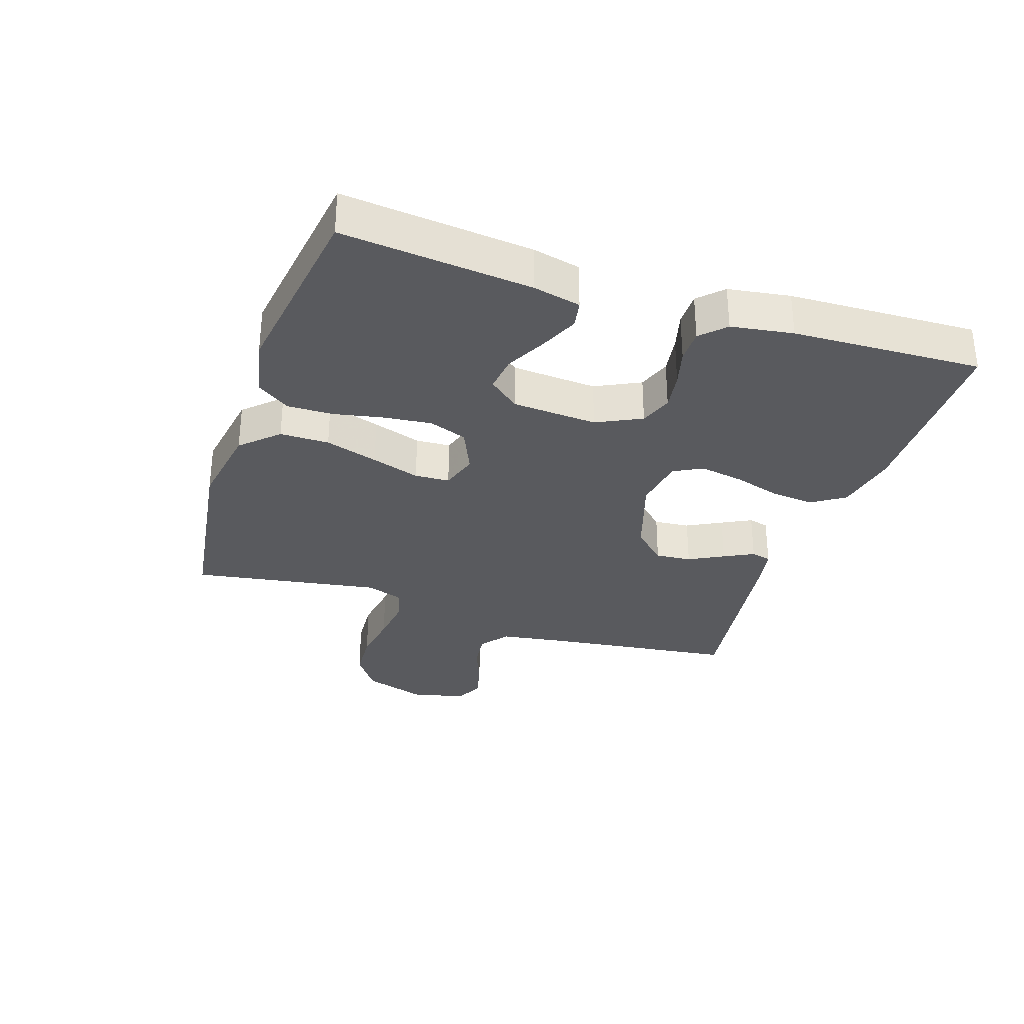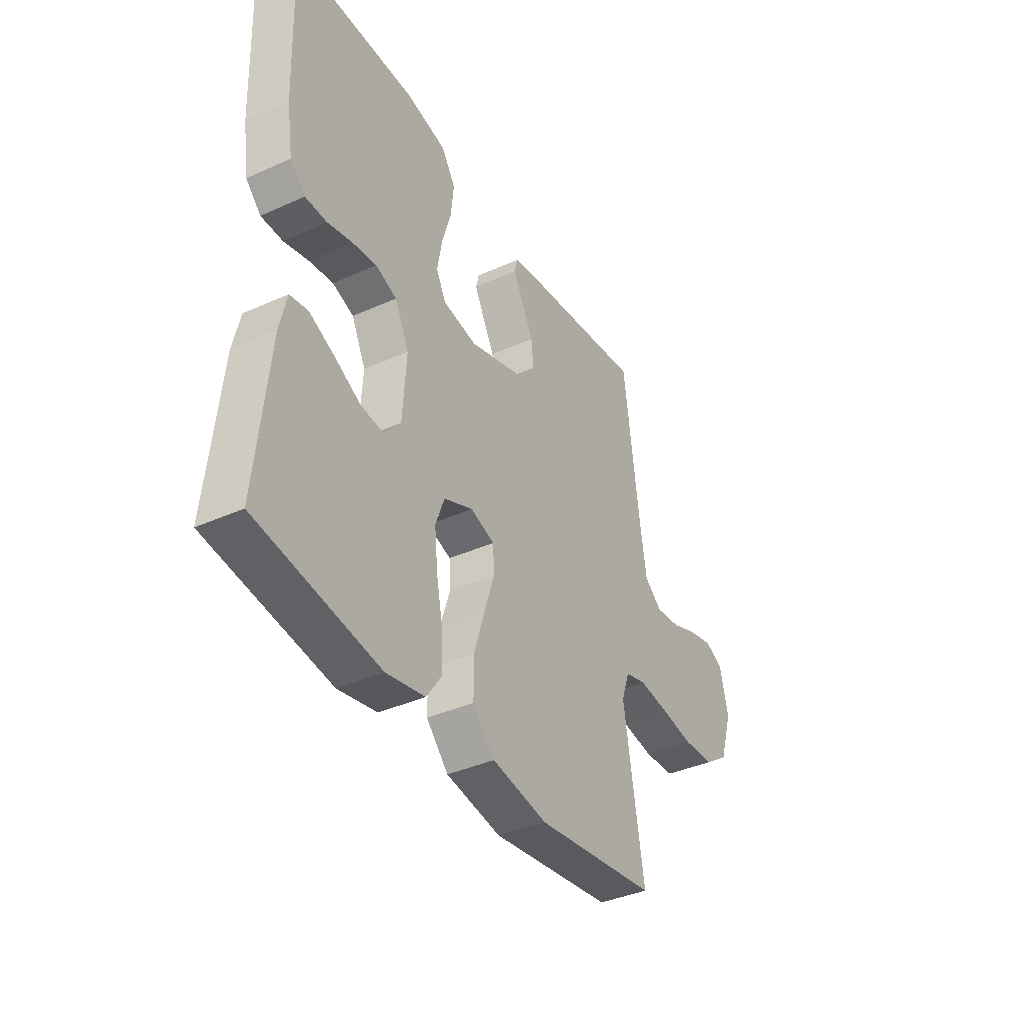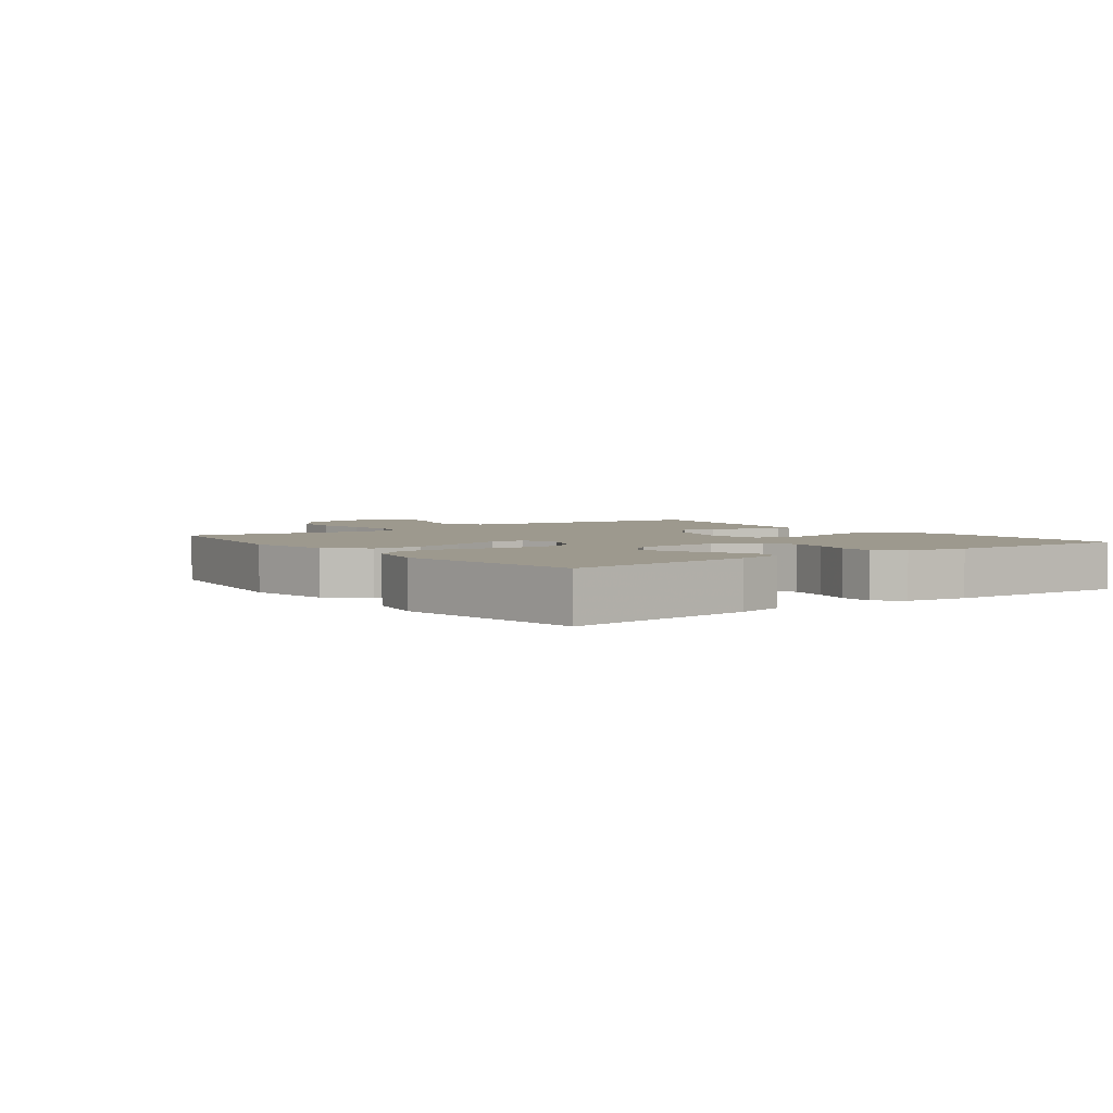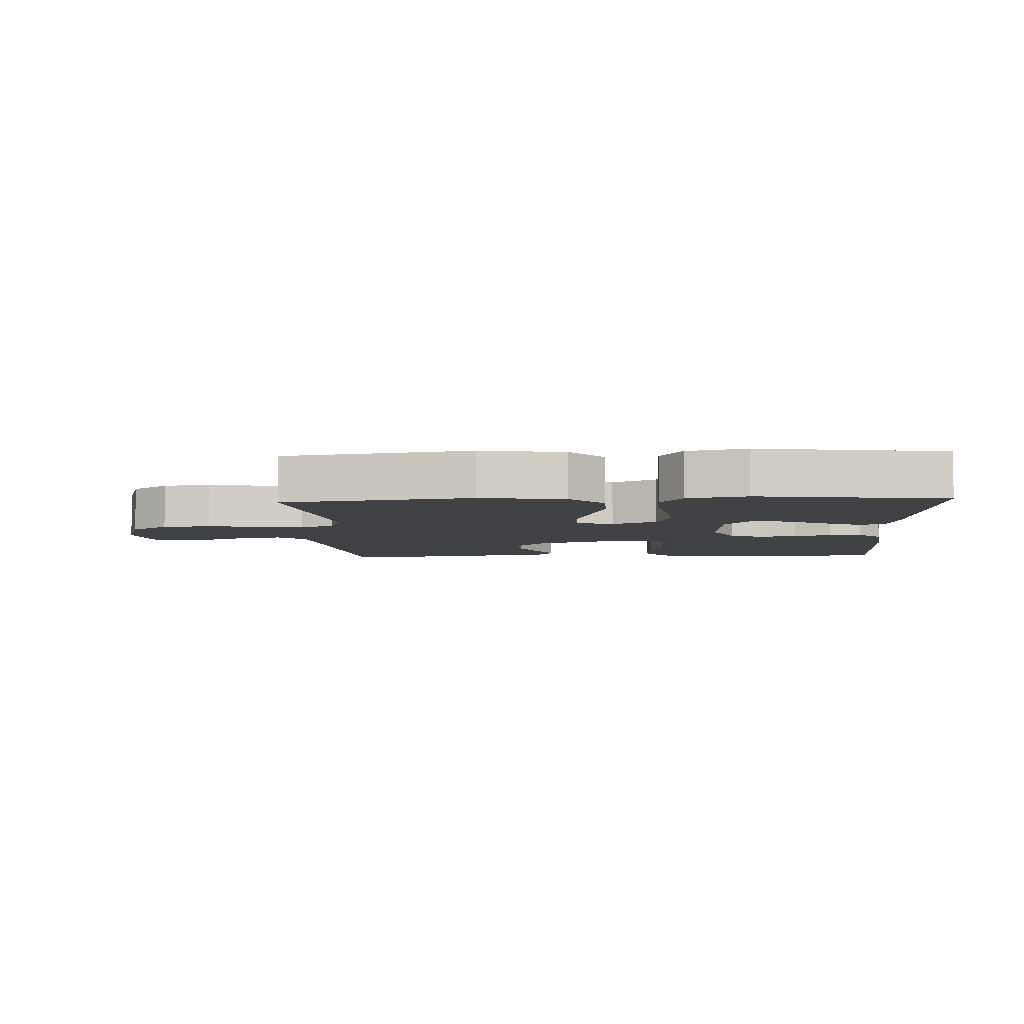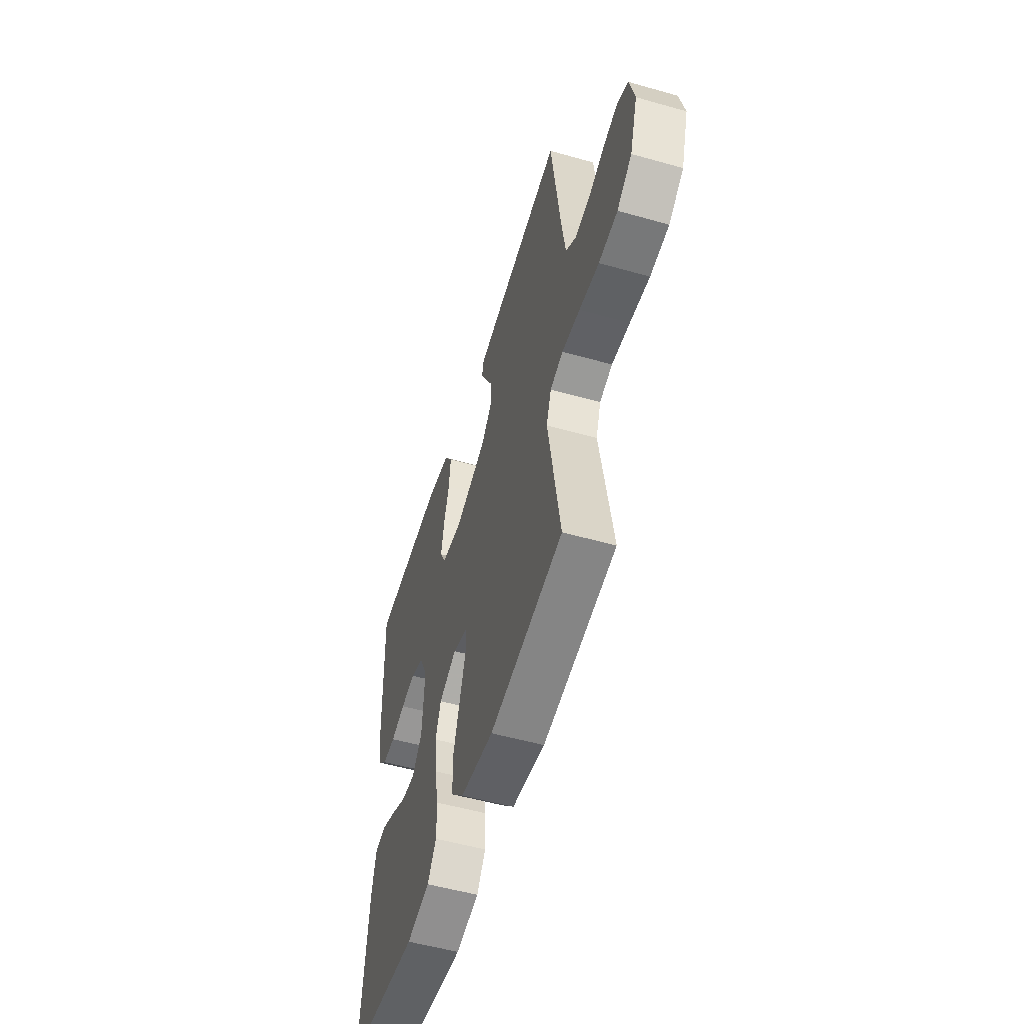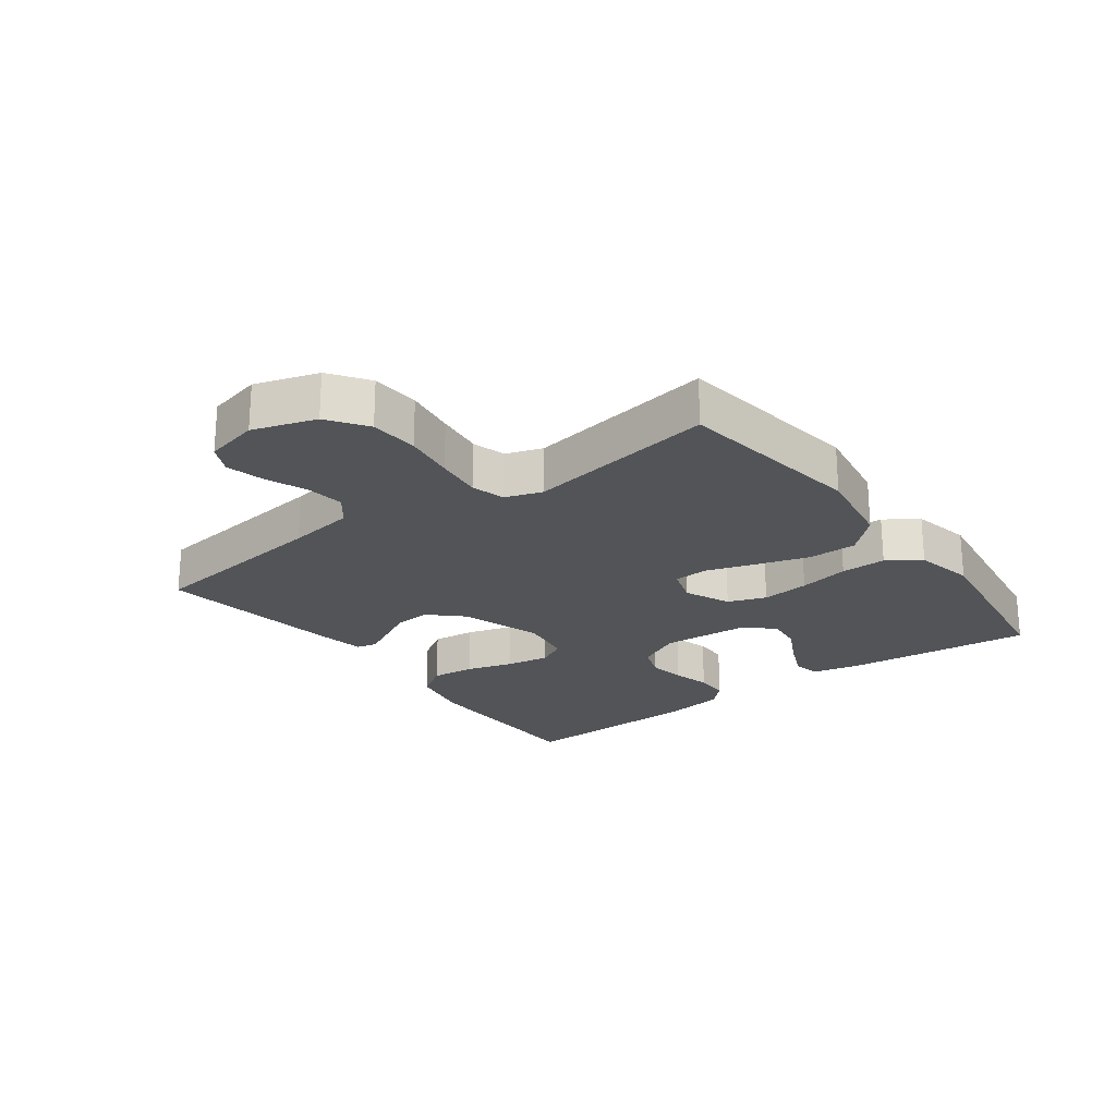
<metadata>
{"format":"obj","ext":"obj","renderer":"f3d","projection":"perspective","resolution":1024,"background":"white","views":[{"elev":-31.6,"azim":-108.3,"up":"+Y"},{"elev":-38.7,"azim":-60.6,"up":"+Z"},{"elev":3.4,"azim":-126.8,"up":"+Y"},{"elev":-6.1,"azim":-177.0,"up":"+Y"},{"elev":-53.7,"azim":73.2,"up":"+Z"},{"elev":-22.8,"azim":126.6,"up":"+Y"}]}
</metadata>
<code>
v -0.5 0.07 0.5
v -0.2 0.07 0.502
v -0.101 0.07 0.482
v -0.067 0.07 0.43
v -0.074 0.07 0.361
v -0.096 0.07 0.286
v -0.108 0.07 0.218
v -0.084 0.07 0.172
v 0 0.07 0.159
v 0.13 0.07 0.201
v 0.179 0.07 0.253
v 0.174 0.07 0.31
v 0.145 0.07 0.365
v 0.121 0.07 0.412
v 0.129 0.07 0.444
v 0.2 0.07 0.457
v 0.5 0.07 0.5
v 0.538 0.07 0.2
v 0.554 0.07 0.094
v 0.598 0.07 0.059
v 0.658 0.07 0.067
v 0.723 0.07 0.093
v 0.784 0.07 0.108
v 0.829 0.07 0.086
v 0.849 0.07 0
v 0.817 0.07 -0.1
v 0.756 0.07 -0.143
v 0.679 0.07 -0.148
v 0.598 0.07 -0.136
v 0.524 0.07 -0.127
v 0.471 0.07 -0.142
v 0.451 0.07 -0.2
v 0.5 0.07 -0.5
v 0.2 0.07 -0.543
v 0.065 0.07 -0.521
v 0.011 0.07 -0.464
v 0.011 0.07 -0.386
v 0.037 0.07 -0.302
v 0.062 0.07 -0.225
v 0.059 0.07 -0.17
v 0 0.07 -0.151
v -0.072 0.07 -0.183
v -0.094 0.07 -0.243
v -0.086 0.07 -0.319
v -0.07 0.07 -0.399
v -0.069 0.07 -0.471
v -0.105 0.07 -0.523
v -0.2 0.07 -0.543
v -0.5 0.07 -0.5
v -0.47 0.07 -0.2
v -0.453 0.07 -0.125
v -0.409 0.07 -0.117
v -0.348 0.07 -0.144
v -0.284 0.07 -0.177
v -0.226 0.07 -0.184
v -0.186 0.07 -0.135
v -0.177 0.07 0
v -0.212 0.07 0.071
v -0.264 0.07 0.09
v -0.324 0.07 0.081
v -0.384 0.07 0.065
v -0.437 0.07 0.065
v -0.474 0.07 0.102
v -0.489 0.07 0.2
v -0.5 0 0.5
v -0.2 0 0.502
v -0.101 0 0.482
v -0.067 0 0.43
v -0.074 0 0.361
v -0.096 0 0.286
v -0.108 0 0.218
v -0.084 0 0.172
v 0 0 0.159
v 0.13 0 0.201
v 0.179 0 0.253
v 0.174 0 0.31
v 0.145 0 0.365
v 0.121 0 0.412
v 0.129 0 0.444
v 0.2 0 0.457
v 0.5 0 0.5
v 0.538 0 0.2
v 0.554 0 0.094
v 0.598 0 0.059
v 0.658 0 0.067
v 0.723 0 0.093
v 0.784 0 0.108
v 0.829 0 0.086
v 0.849 0 0
v 0.817 0 -0.1
v 0.756 0 -0.143
v 0.679 0 -0.148
v 0.598 0 -0.136
v 0.524 0 -0.127
v 0.471 0 -0.142
v 0.451 0 -0.2
v 0.5 0 -0.5
v 0.2 0 -0.543
v 0.065 0 -0.521
v 0.011 0 -0.464
v 0.011 0 -0.386
v 0.037 0 -0.302
v 0.062 0 -0.225
v 0.059 0 -0.17
v 0 0 -0.151
v -0.072 0 -0.183
v -0.094 0 -0.243
v -0.086 0 -0.319
v -0.07 0 -0.399
v -0.069 0 -0.471
v -0.105 0 -0.523
v -0.2 0 -0.543
v -0.5 0 -0.5
v -0.47 0 -0.2
v -0.453 0 -0.125
v -0.409 0 -0.117
v -0.348 0 -0.144
v -0.284 0 -0.177
v -0.226 0 -0.184
v -0.186 0 -0.135
v -0.177 0 0
v -0.212 0 0.071
v -0.264 0 0.09
v -0.324 0 0.081
v -0.384 0 0.065
v -0.437 0 0.065
v -0.474 0 0.102
v -0.489 0 0.2
f 60 61 62 63
f 59 60 63 64
f 58 59 64 1
f 51 52 53 54
f 49 50 51 54
f 49 54 55
f 48 49 55
f 47 48 55 56
f 44 45 46 47
f 43 44 47 56
f 36 37 38 39
f 34 35 36 39
f 32 33 34 39
f 31 32 39 40
f 30 31 40 41
f 26 27 28 29
f 26 29 30
f 25 26 30 41
f 21 22 23 24
f 20 21 24 25
f 15 16 17 18
f 15 18 19
f 12 13 14 15
f 12 15 19
f 11 12 19 20
f 3 4 5 6
f 3 6 7
f 58 1 2 3
f 57 58 3 7
f 42 43 56 57
f 41 42 57 7
f 20 25 41
f 10 11 20 41
f 9 10 41
f 8 9 41
f 7 8 41
f 127 126 125 124
f 128 127 124 123
f 65 128 123 122
f 118 117 116 115
f 118 115 114 113
f 119 118 113
f 119 113 112
f 120 119 112 111
f 111 110 109 108
f 120 111 108 107
f 103 102 101 100
f 103 100 99 98
f 103 98 97 96
f 104 103 96 95
f 105 104 95 94
f 93 92 91 90
f 94 93 90
f 105 94 90 89
f 88 87 86 85
f 89 88 85 84
f 82 81 80 79
f 83 82 79
f 79 78 77 76
f 83 79 76
f 84 83 76 75
f 70 69 68 67
f 71 70 67
f 67 66 65 122
f 71 67 122 121
f 121 120 107 106
f 71 121 106 105
f 105 89 84
f 105 84 75 74
f 105 74 73
f 105 73 72
f 105 72 71
f 1 65 66 2
f 2 66 67 3
f 3 67 68 4
f 4 68 69 5
f 5 69 70 6
f 6 70 71 7
f 7 71 72 8
f 8 72 73 9
f 9 73 74 10
f 10 74 75 11
f 11 75 76 12
f 12 76 77 13
f 13 77 78 14
f 14 78 79 15
f 15 79 80 16
f 16 80 81 17
f 17 81 82 18
f 18 82 83 19
f 19 83 84 20
f 20 84 85 21
f 21 85 86 22
f 22 86 87 23
f 23 87 88 24
f 24 88 89 25
f 25 89 90 26
f 26 90 91 27
f 27 91 92 28
f 28 92 93 29
f 29 93 94 30
f 30 94 95 31
f 31 95 96 32
f 32 96 97 33
f 33 97 98 34
f 34 98 99 35
f 35 99 100 36
f 36 100 101 37
f 37 101 102 38
f 38 102 103 39
f 39 103 104 40
f 40 104 105 41
f 41 105 106 42
f 42 106 107 43
f 43 107 108 44
f 44 108 109 45
f 45 109 110 46
f 46 110 111 47
f 47 111 112 48
f 48 112 113 49
f 49 113 114 50
f 50 114 115 51
f 51 115 116 52
f 52 116 117 53
f 53 117 118 54
f 54 118 119 55
f 55 119 120 56
f 56 120 121 57
f 57 121 122 58
f 58 122 123 59
f 59 123 124 60
f 60 124 125 61
f 61 125 126 62
f 62 126 127 63
f 63 127 128 64
f 64 128 65 1

</code>
